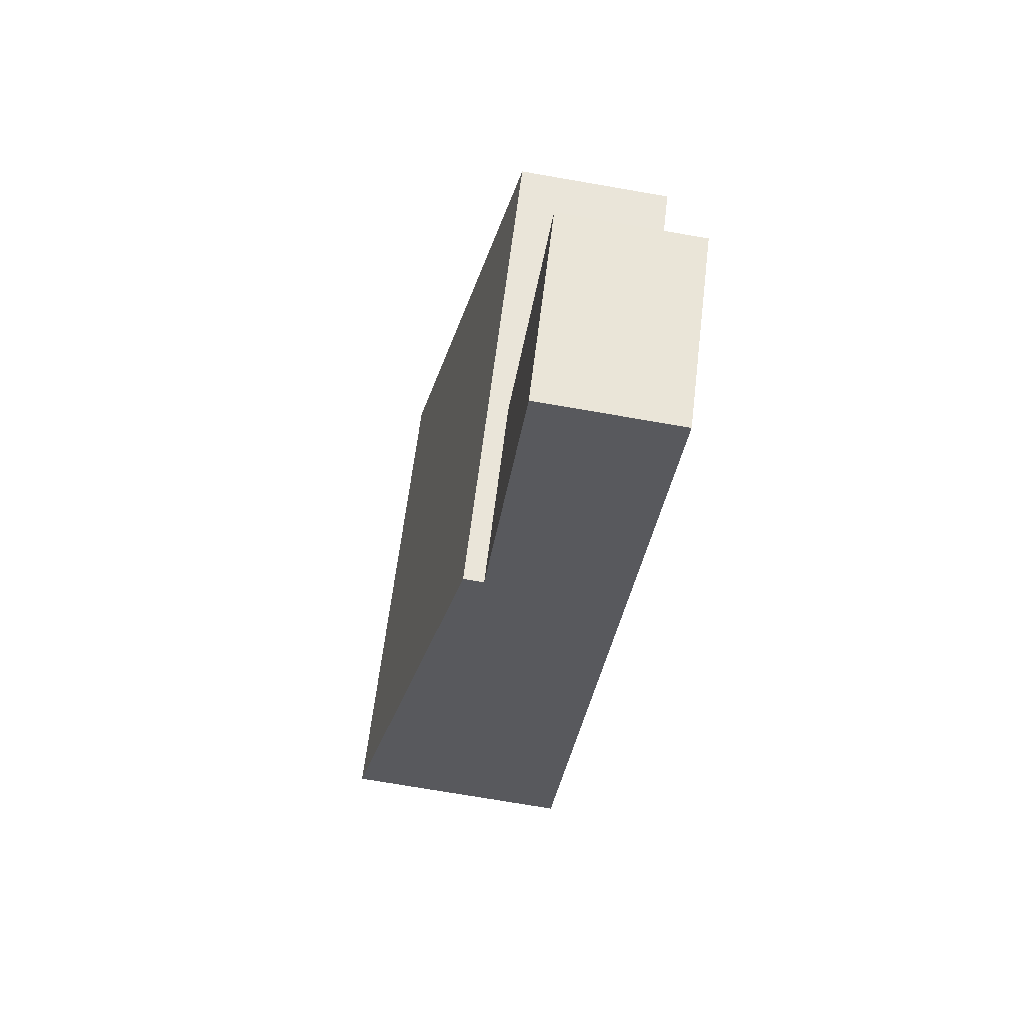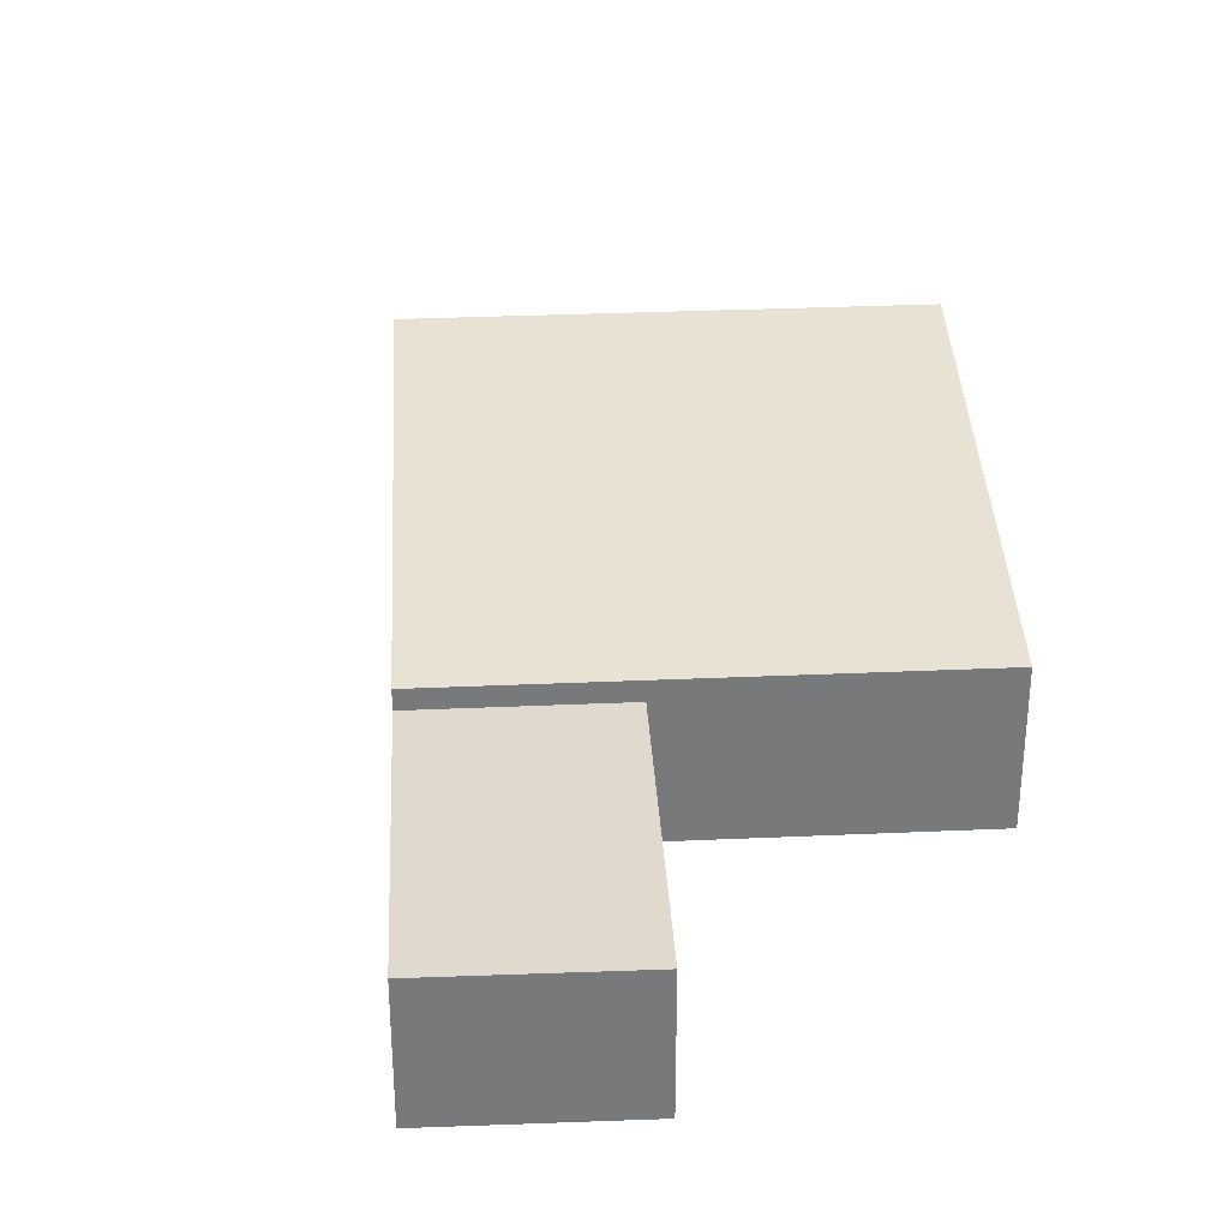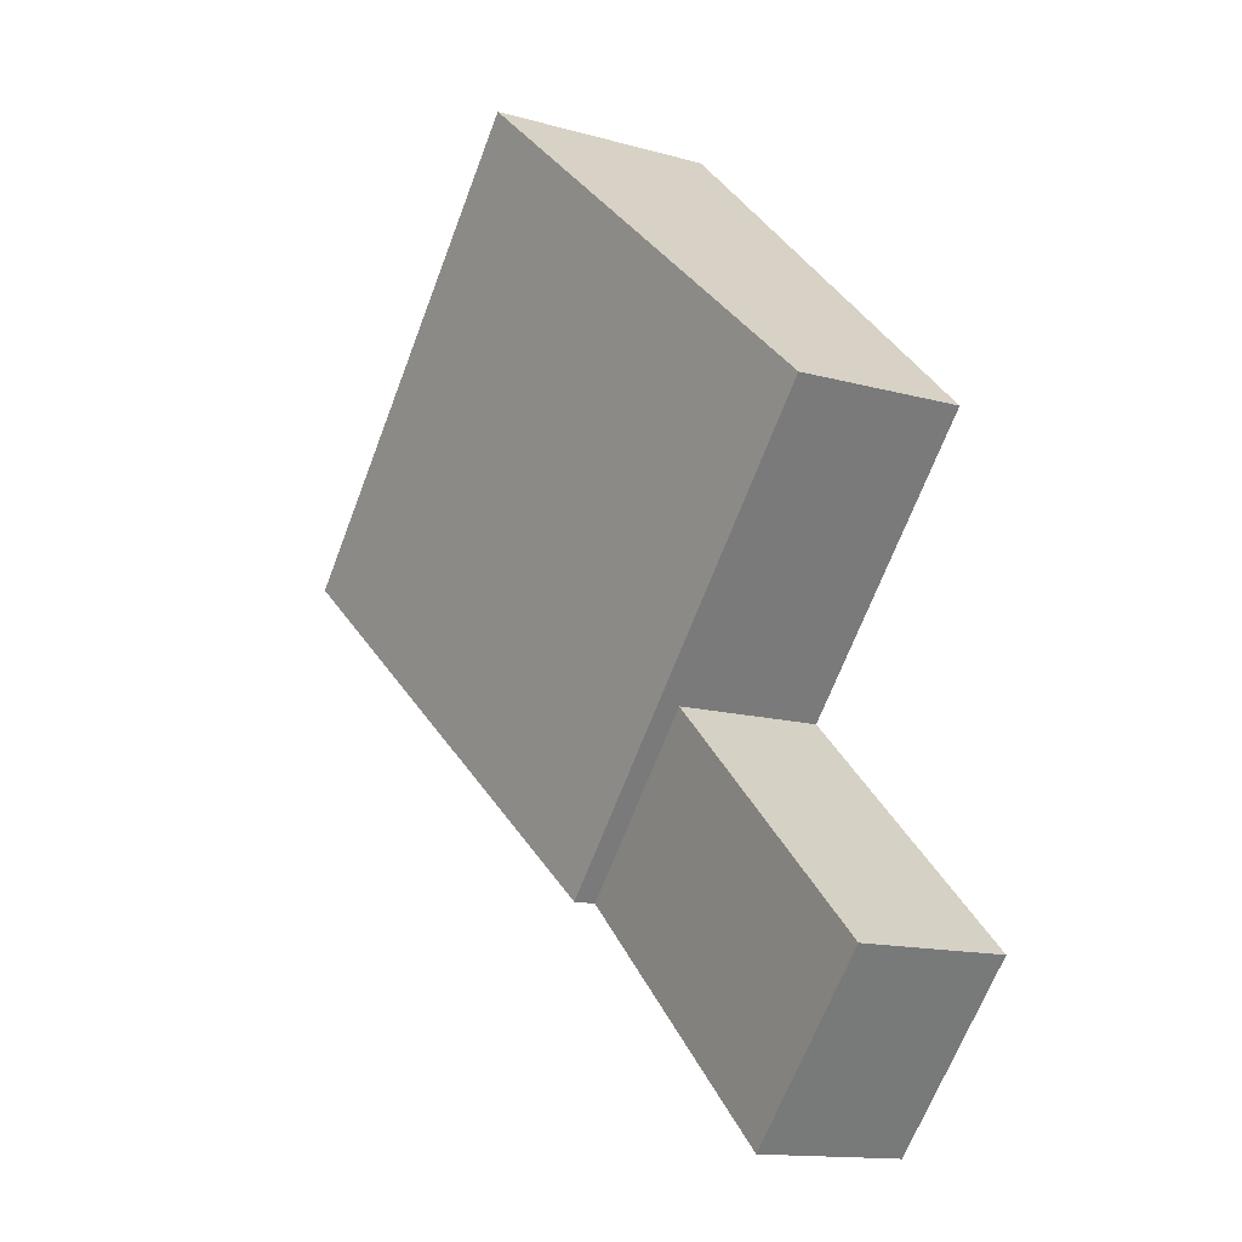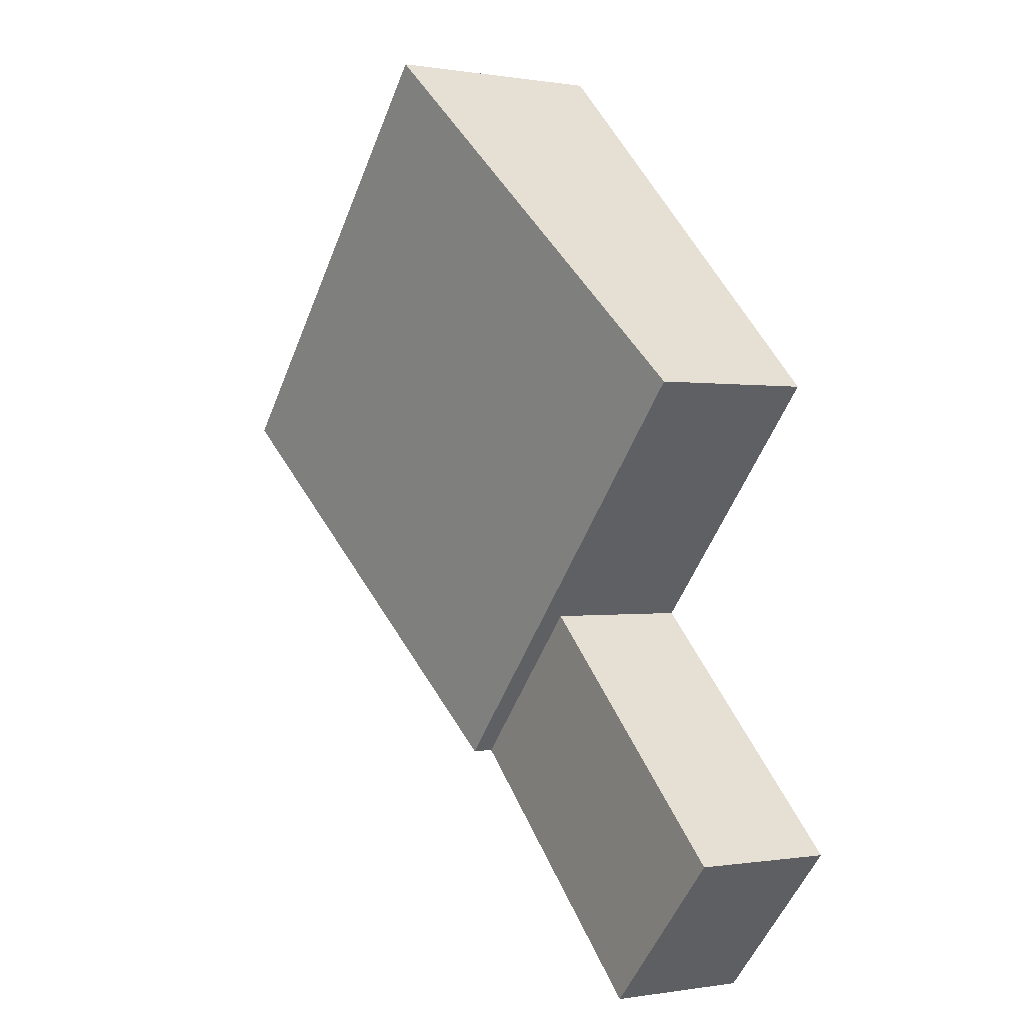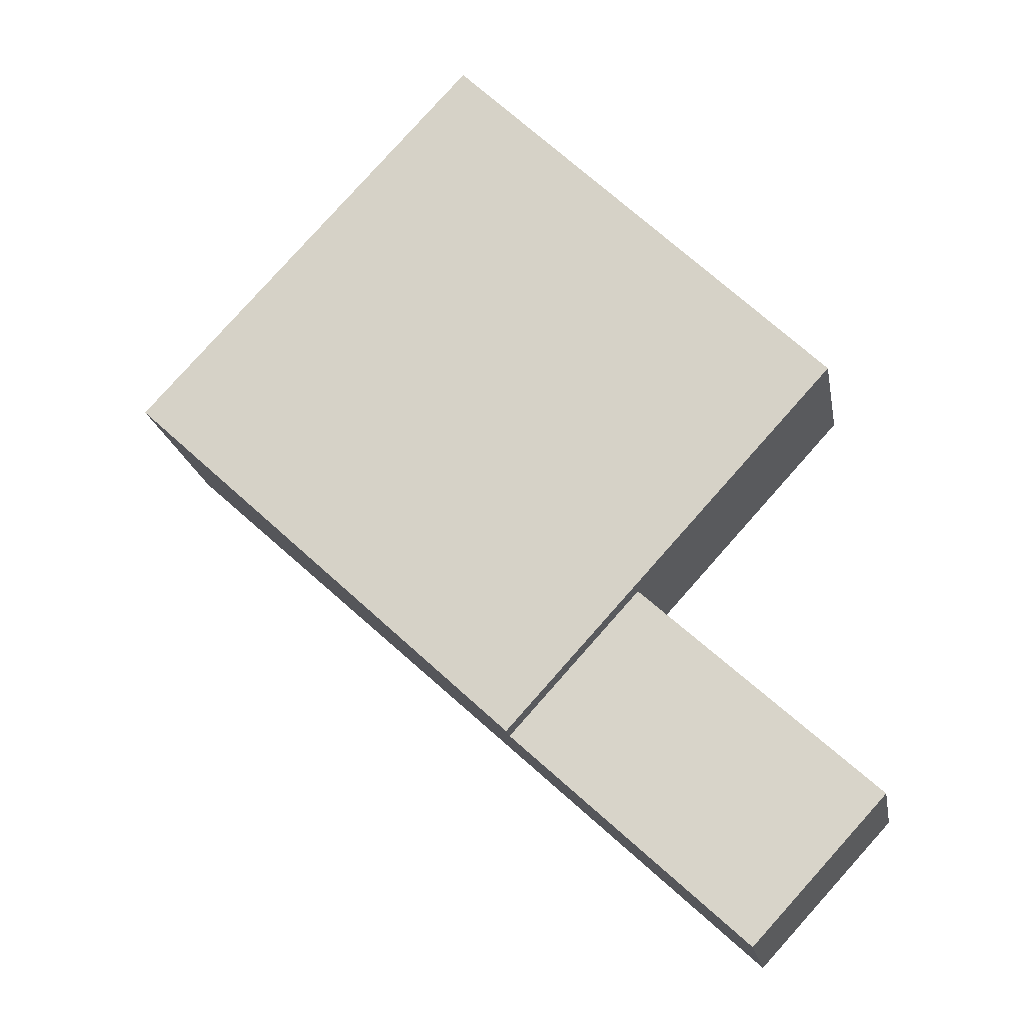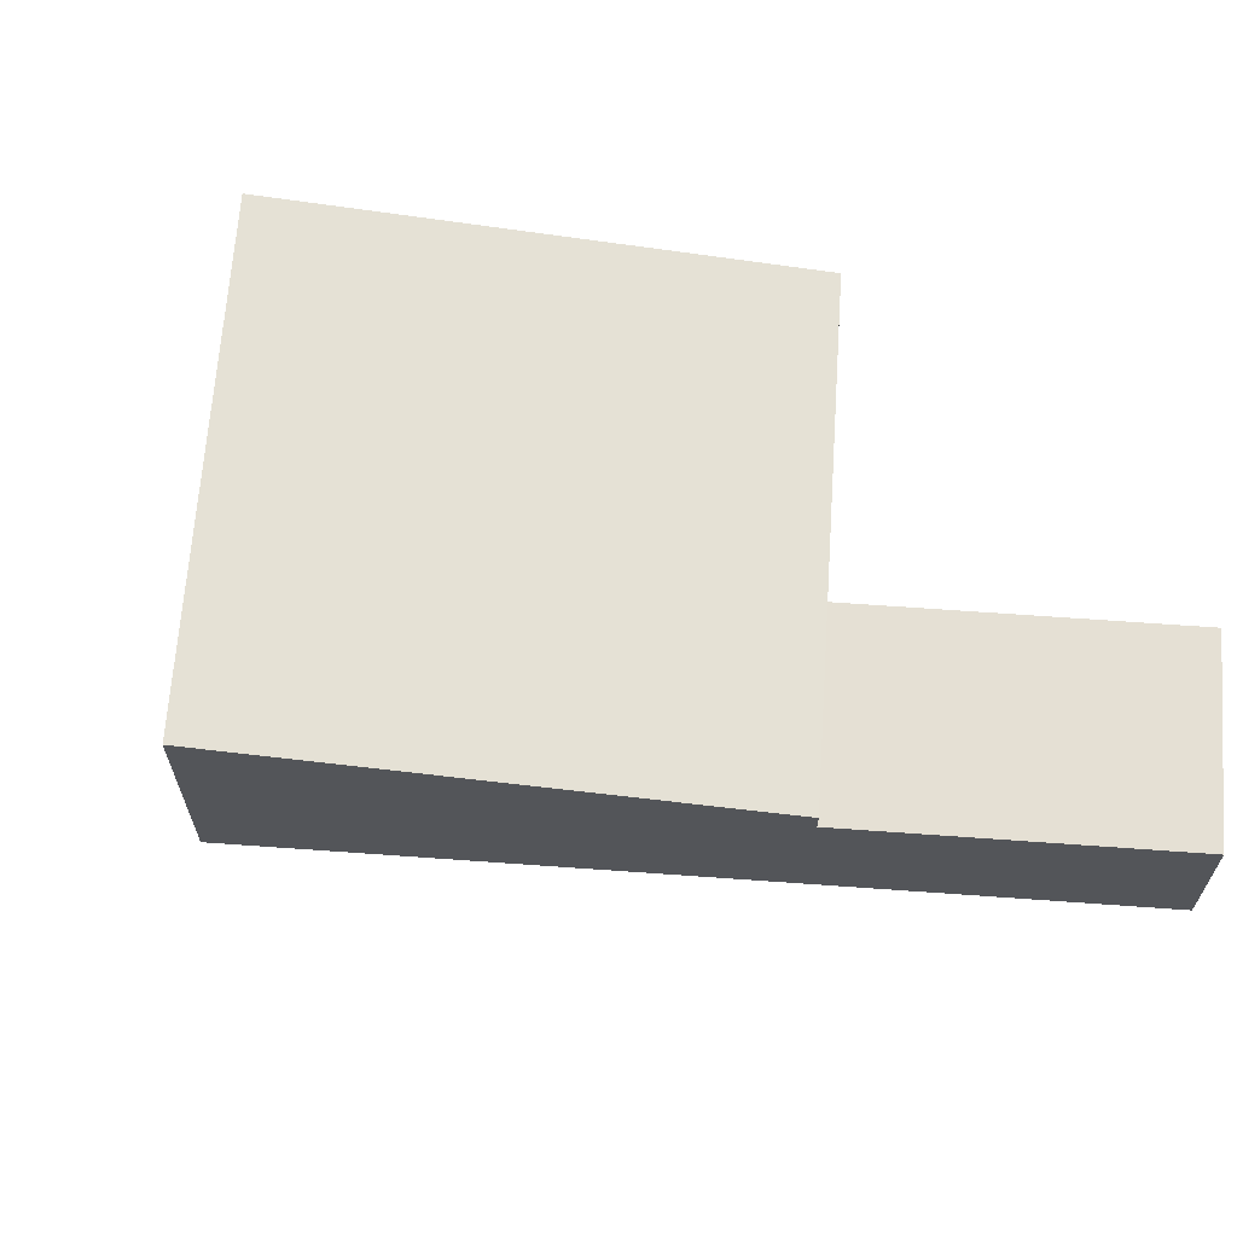
<metadata>
{"format":"obj","ext":"obj","renderer":"f3d","projection":"perspective","resolution":1024,"background":"white","views":[{"elev":-72.9,"azim":-99.8,"up":"+Z"},{"elev":32.6,"azim":-135.9,"up":"+Y"},{"elev":-14.1,"azim":-121.5,"up":"+Z"},{"elev":-0.1,"azim":-122.0,"up":"+Z"},{"elev":-19.9,"azim":-169.9,"up":"+Z"},{"elev":65.5,"azim":141.5,"up":"+Y"}]}
</metadata>
<code>
v  12.26 -1.457e-15 23.8
v  11.15 -1.354e-16 2.211
v  22.46 -7.731e-16 12.62
v  1.024 -8.153e-16 13.31
v  7.156 -4.037e-16 6.593
v  4.042 2.658e-16 -4.341
v  0 0 0
v  11.15 4.12 2.211
v  8.784e-05 4.12 -0.0001305
v  7.156 4.12 6.593
v  4.042 4.12 -4.341
v  7.156 4.73 6.593
v  22.46 6.6 12.62
v  11.15 4.73 2.211
v  12.26 6.6 23.8
v  1.024 4.73 13.31
g defaultobject
f 1 2 3
f 2 1 4
f 2 4 5
f 5 6 2
f 6 5 7
f 8 9 10
f 9 8 11
f 12 13 14
f 13 12 15
f 15 12 16
f 4 10 5
f 10 4 12
f 12 4 16
f 10 14 8
f 14 10 12
f 13 8 14
f 8 13 2
f 2 13 3
f 8 6 11
f 6 8 2
f 3 15 1
f 15 3 13
f 15 4 1
f 4 15 16
f 10 7 5
f 7 10 9
f 9 6 7
f 6 9 11

</code>
